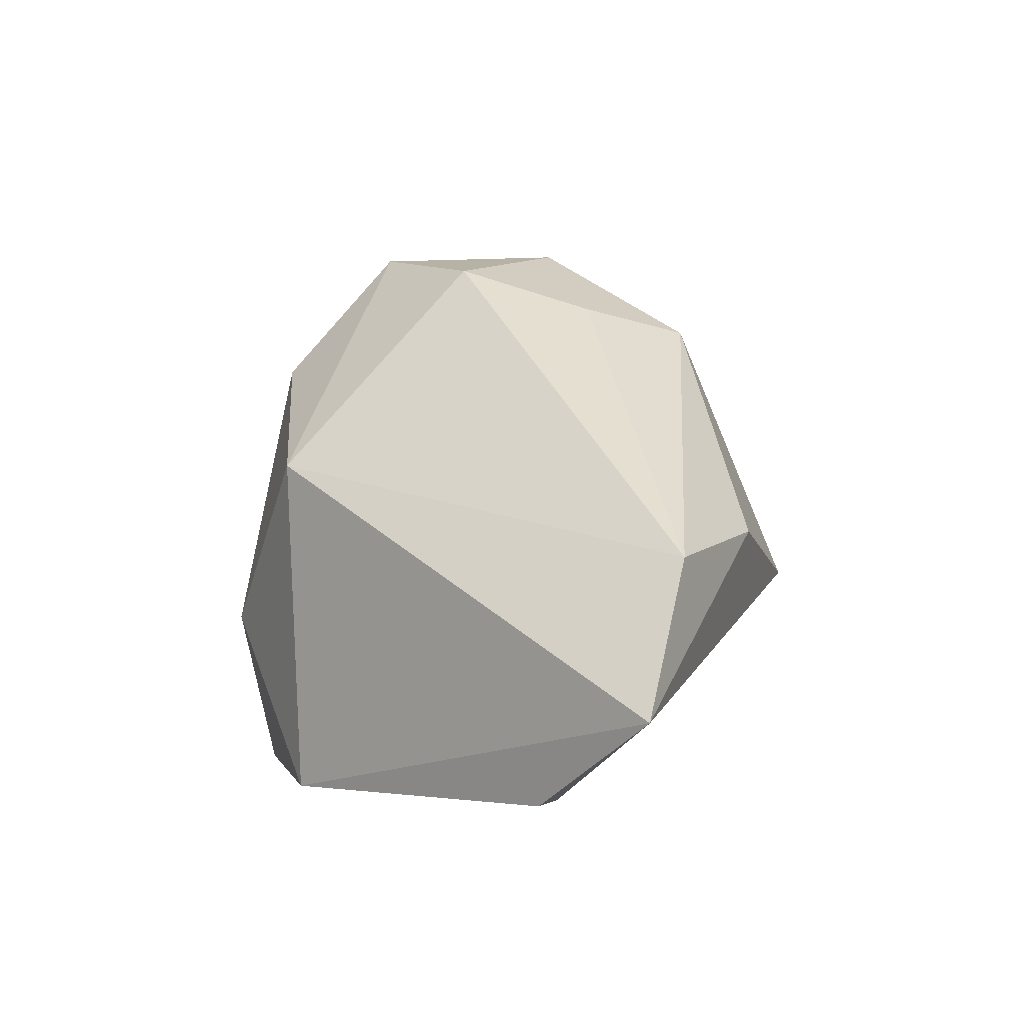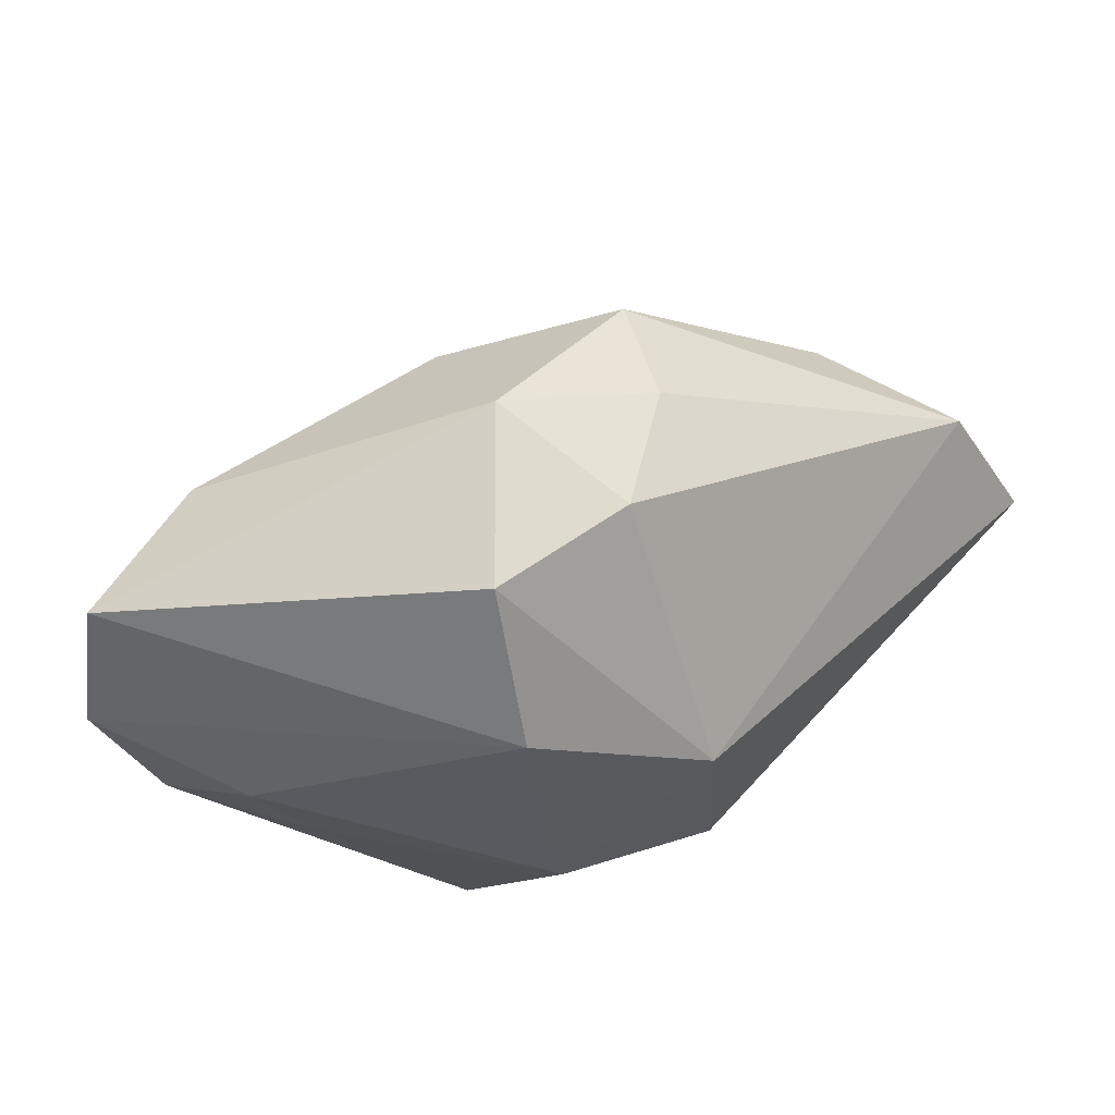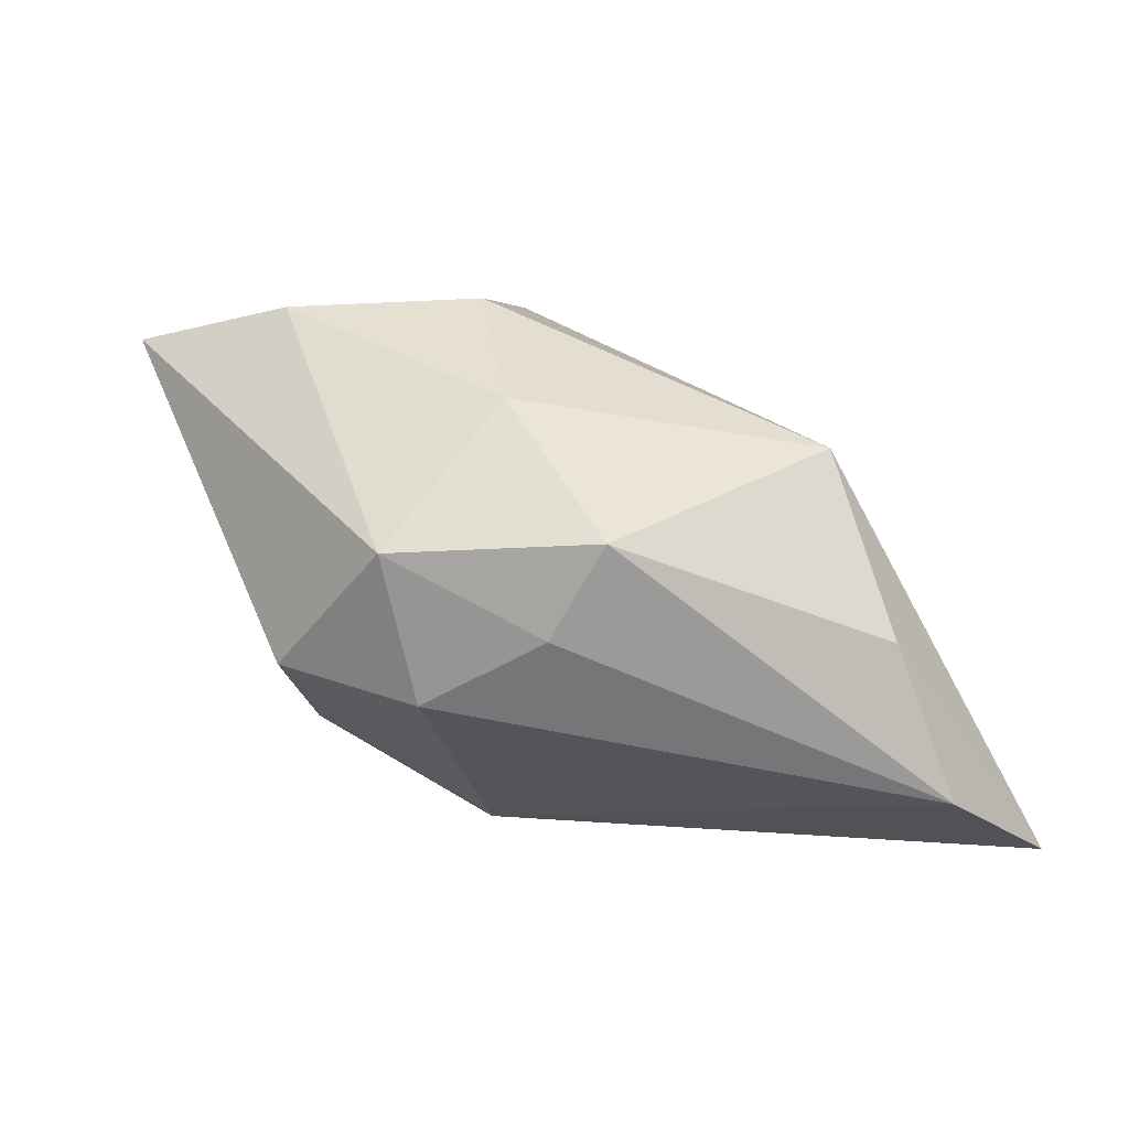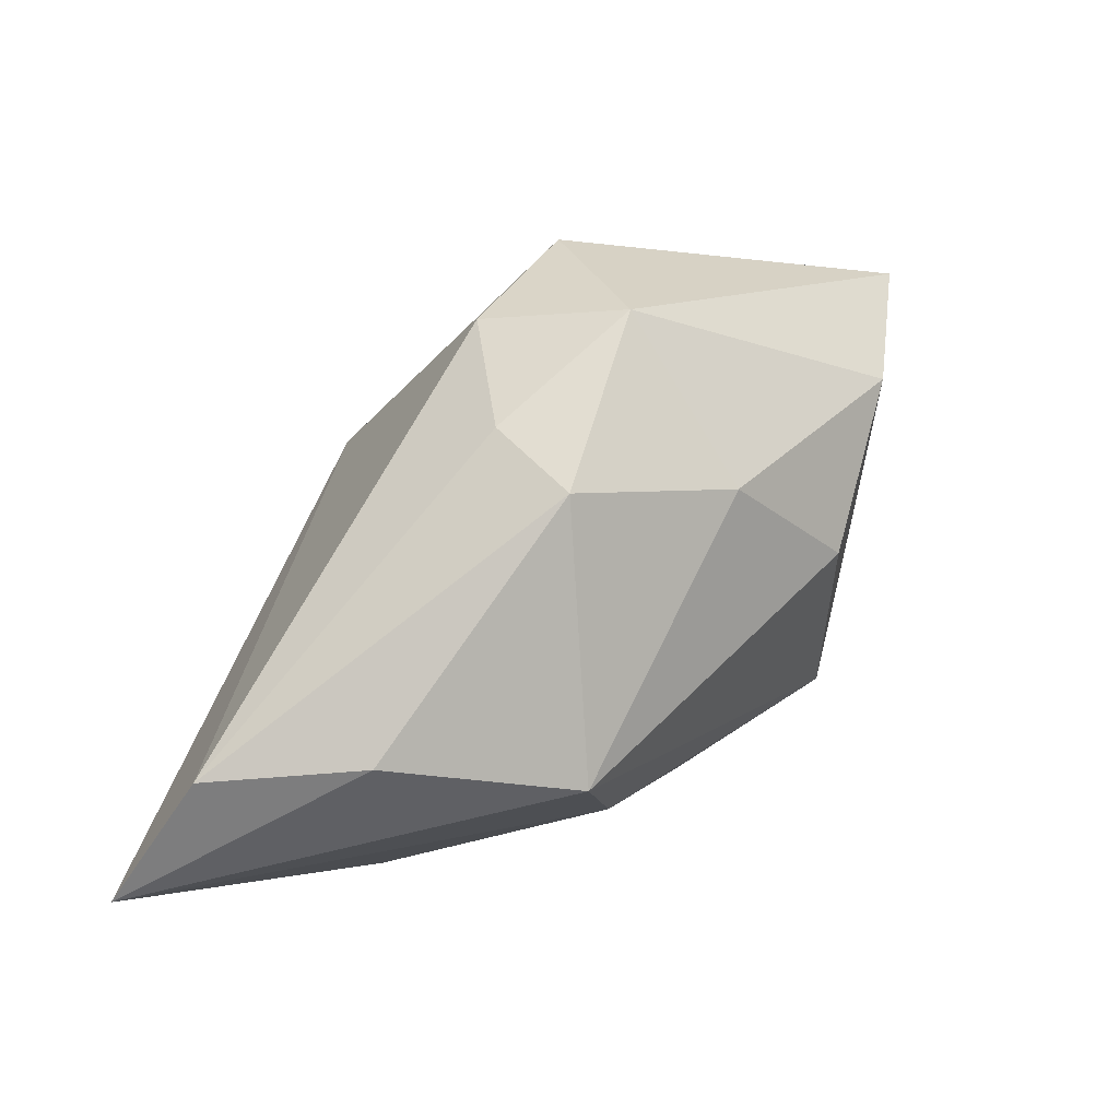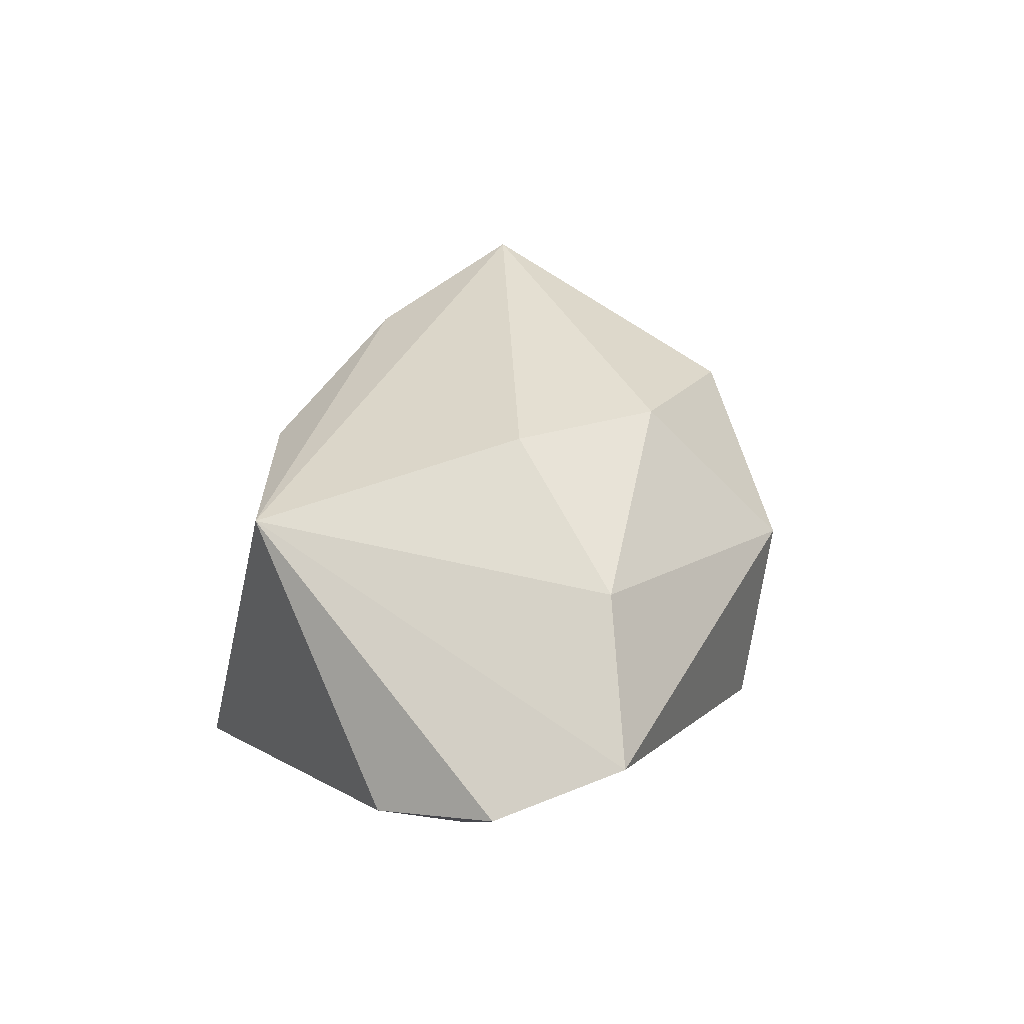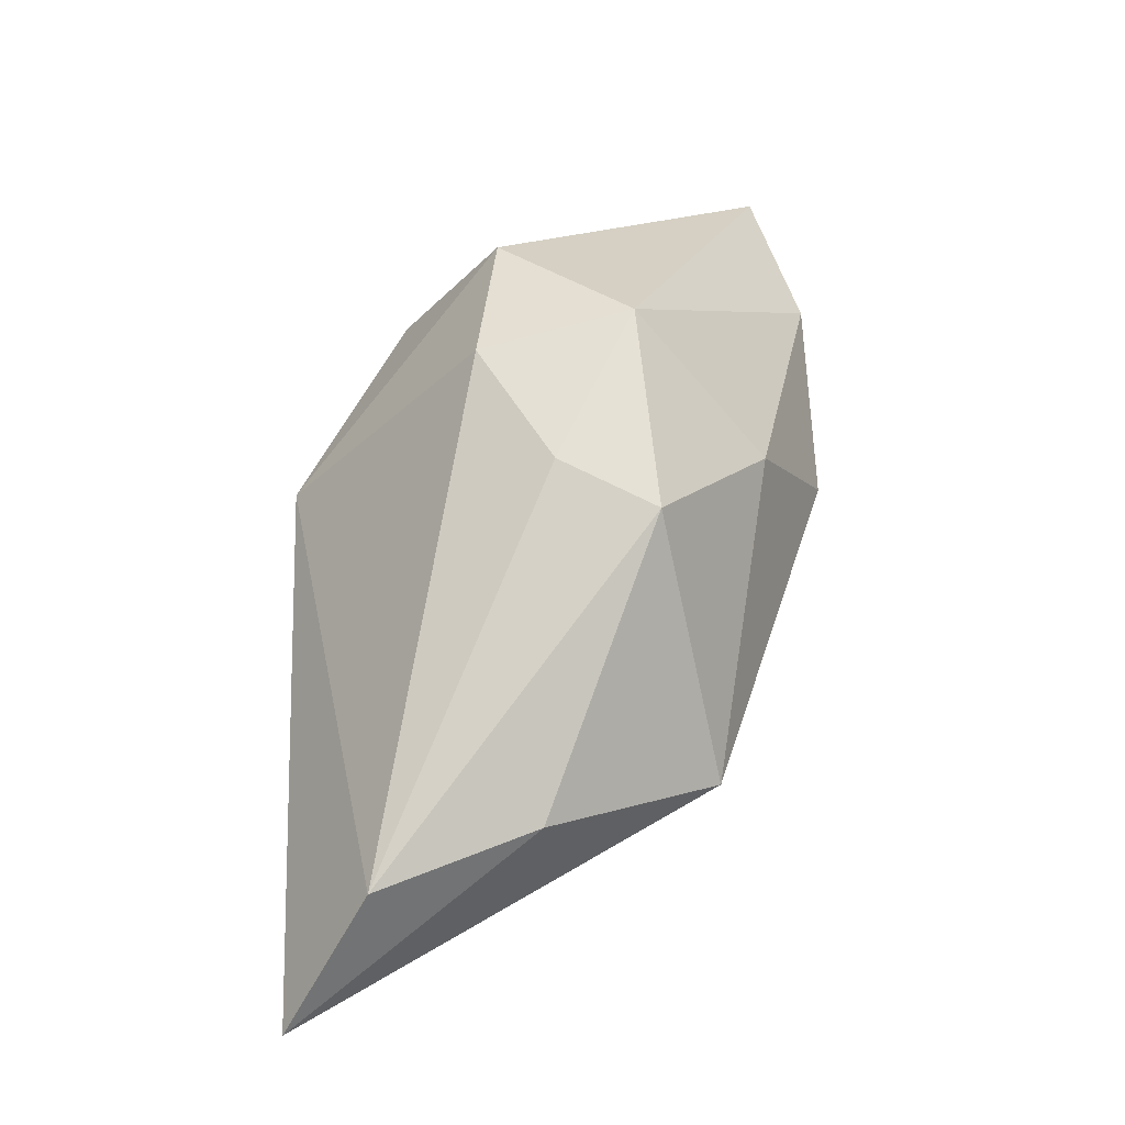
<metadata>
{"format":"obj","ext":"obj","renderer":"f3d","projection":"perspective","resolution":1024,"background":"white","views":[{"elev":0.2,"azim":-133.6,"up":"+Y"},{"elev":68.7,"azim":134.4,"up":"+Y"},{"elev":13.9,"azim":-146.1,"up":"+Z"},{"elev":32.3,"azim":-67.5,"up":"+Y"},{"elev":57.3,"azim":101.4,"up":"+Z"},{"elev":37.2,"azim":-92.1,"up":"+Y"}]}
</metadata>
<code>
v 0.01286 -0.01349 -0.005885
v 0.02282 0.005545 0.01072
v -0.02574 -0.008027 -0.01352
v 0.002958 0.002924 0.01512
v 0.005976 0.01686 -0.002339
v 0.009066 0.01005 -0.007427
v -0.002971 0.009242 0.01122
v -0.0008795 0.01707 0.004437
v -0.01085 0.01194 0.005223
v -0.008234 0.01317 0.0002028
v -0.0179 -0.01273 -0.01304
v -0.009588 -0.007706 0.006973
v -0.002024 0.01554 -0.003556
v 0.02186 -0.0007096 0.007256
v -0.02394 -0.0004669 -0.009102
v -0.01562 -0.001783 0.008223
v 0.01965 0.01159 0.01259
v 0.01952 0.003269 0.002451
v 0.0004088 -0.01345 -0.01352
v 0.01121 0.00931 0.01475
v 0.009802 -0.004588 -0.01067
v -0.02098 0.0006877 -0.0007914
v 0.01792 -0.001605 0.0001696
v 9.169e-05 -0.01166 0.007441
v -0.00203 -0.01352 -0.002835
v 0.009288 -0.01005 0.01274
v 0.001654 0.004242 -0.01352
v -0.001045 -0.0138 -0.007511
v -0.000146 -0.01257 0.003732
v -0.01162 -0.0138 -0.005547
f 3 27 19
f 1 19 21
f 21 19 27
f 3 16 22
f 16 9 22
f 28 19 1
f 30 19 28
f 11 30 3
f 3 19 11
f 11 19 30
f 10 9 8
f 8 13 10
f 5 13 8
f 27 13 5
f 1 26 29
f 14 26 1
f 2 26 14
f 7 9 16
f 8 9 7
f 7 20 8
f 17 26 2
f 17 20 26
f 8 20 17
f 17 5 8
f 15 22 9
f 9 10 15
f 3 22 15
f 15 10 13
f 15 27 3
f 15 13 27
f 6 21 27
f 27 5 6
f 6 17 2
f 5 17 6
f 1 29 25
f 25 29 30
f 25 28 1
f 30 28 25
f 12 26 16
f 12 16 3
f 3 30 12
f 4 7 16
f 20 7 4
f 16 26 4
f 26 20 4
f 21 6 18
f 2 14 18
f 18 6 2
f 24 29 26
f 26 12 24
f 30 29 24
f 24 12 30
f 1 21 23
f 21 18 23
f 23 14 1
f 23 18 14

</code>
